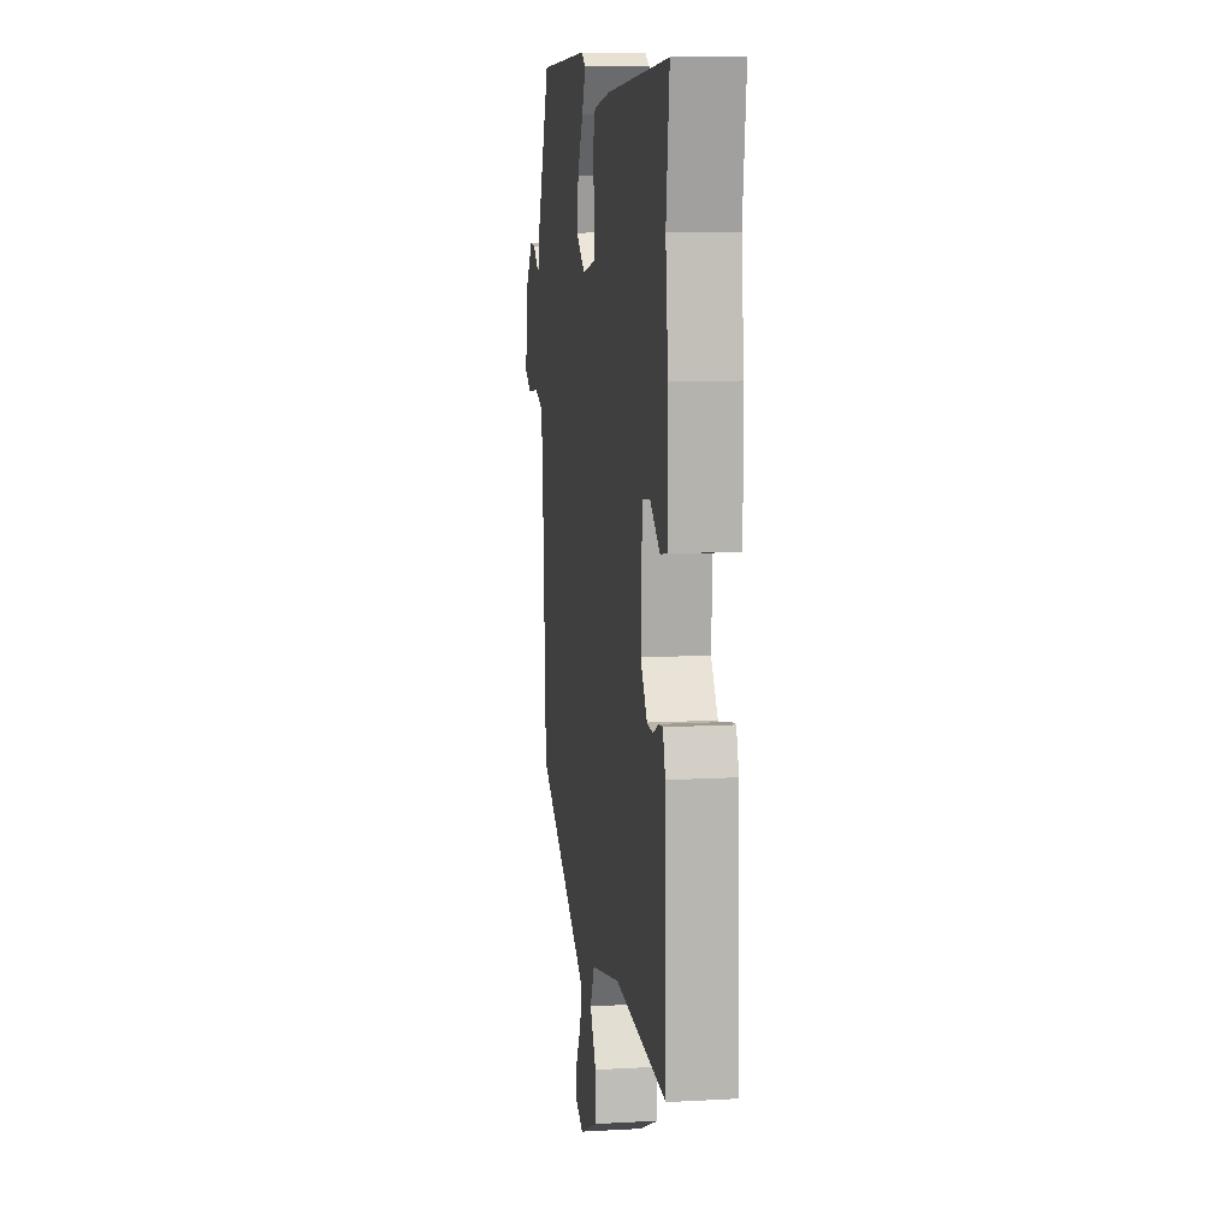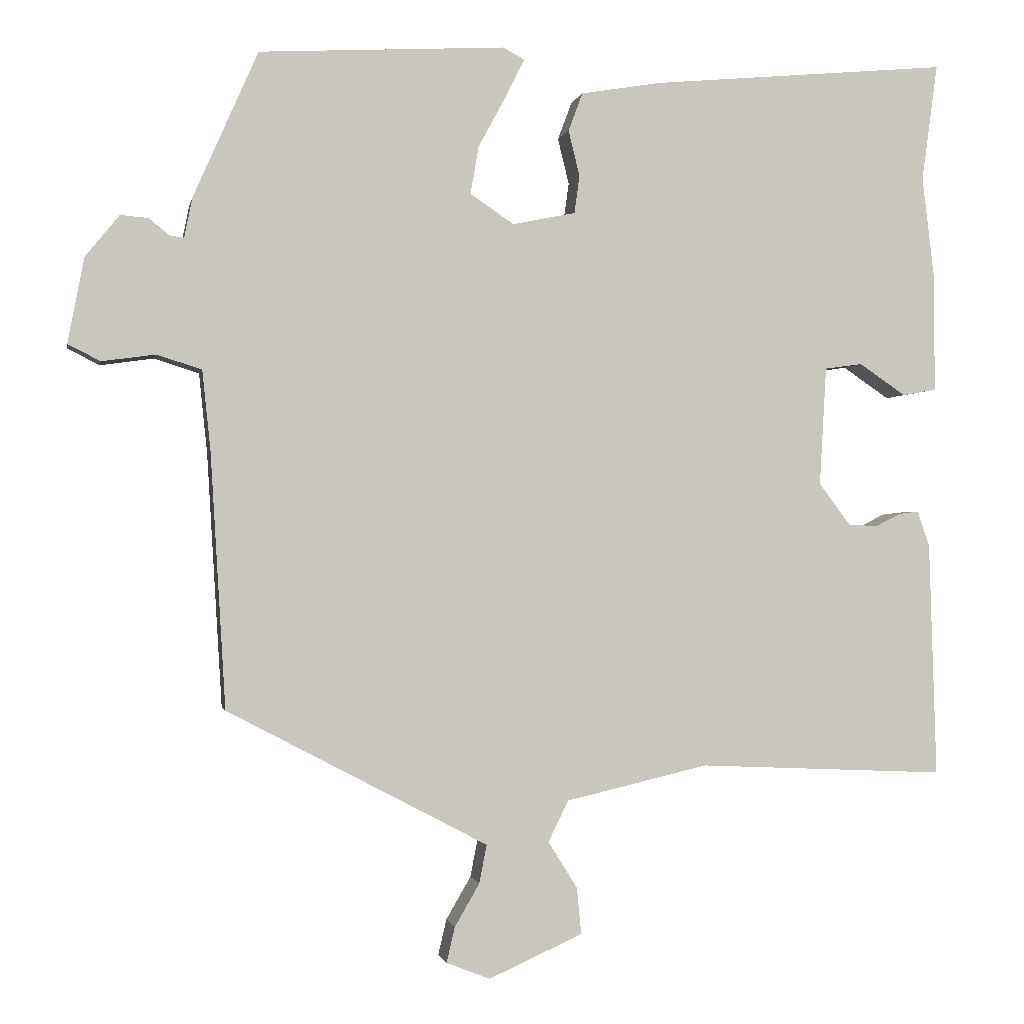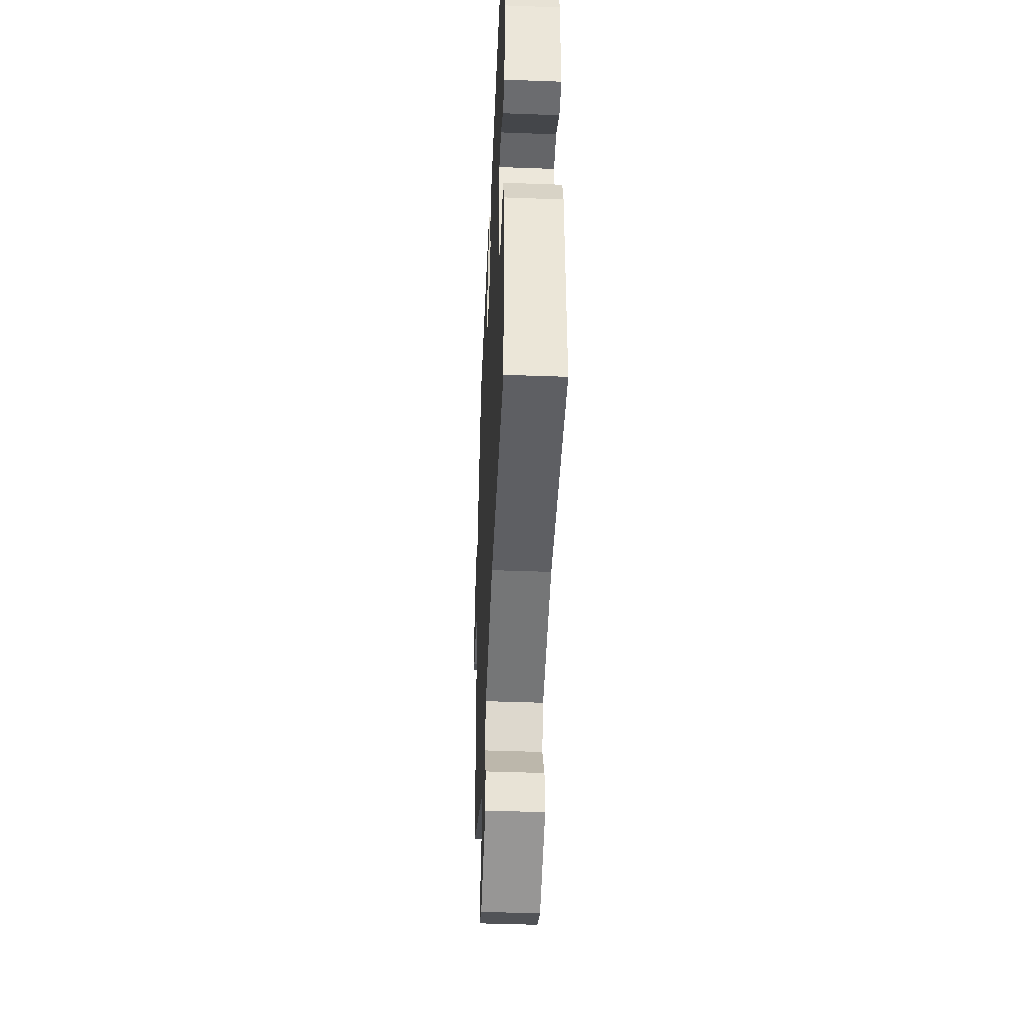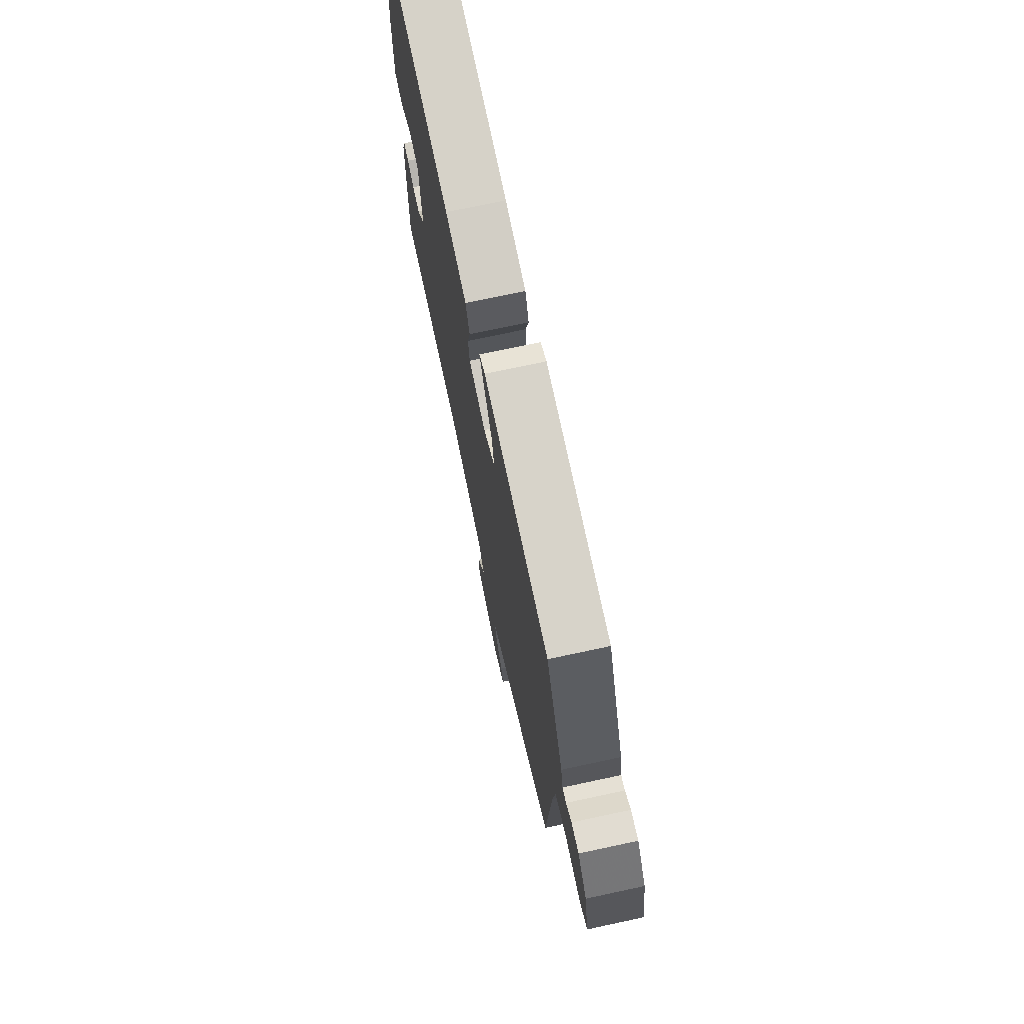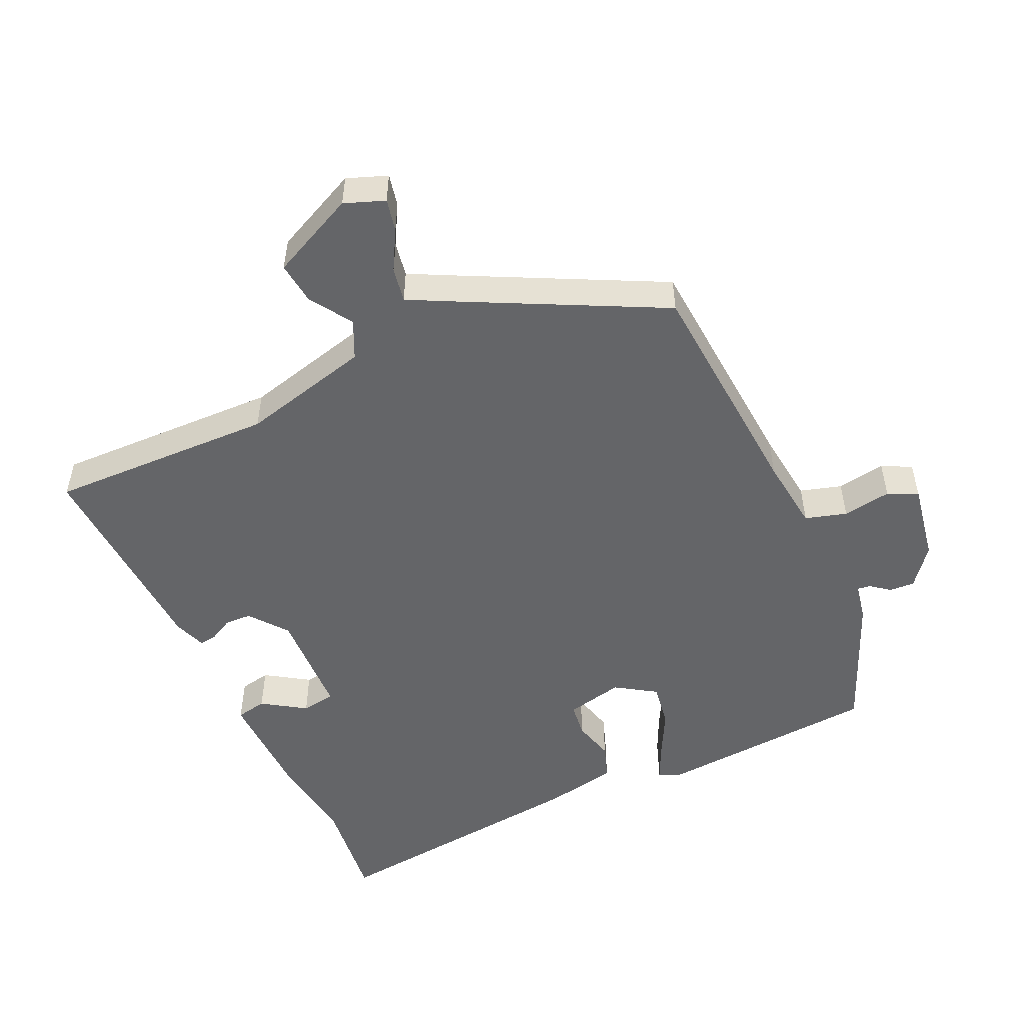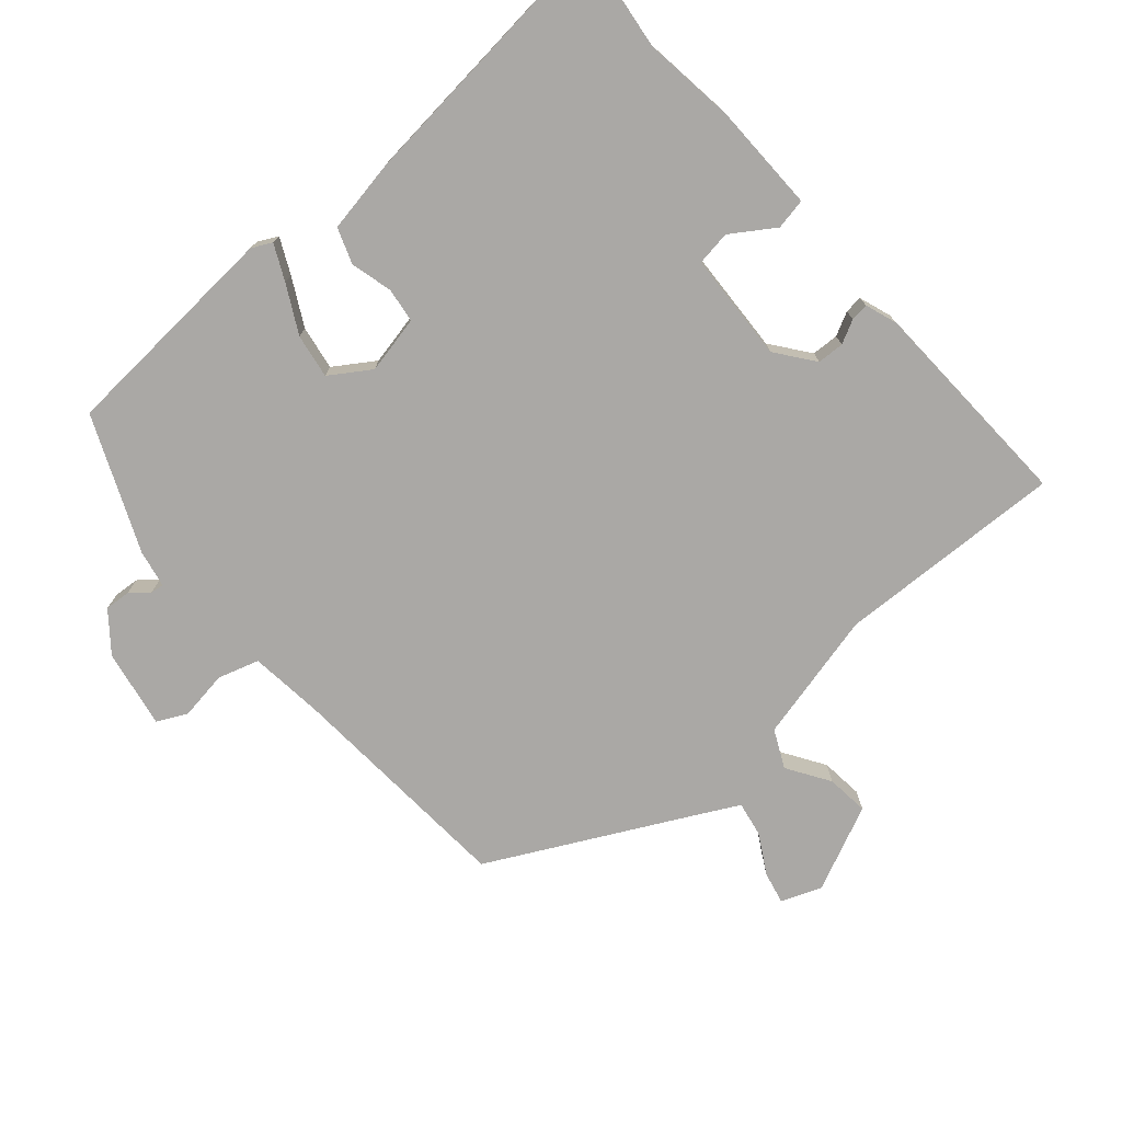
<metadata>
{"format":"obj","ext":"obj","renderer":"f3d","projection":"perspective","resolution":1024,"background":"white","views":[{"elev":10.8,"azim":82.0,"up":"+Z"},{"elev":-0.9,"azim":-10.7,"up":"+Z"},{"elev":-43.6,"azim":87.5,"up":"+Z"},{"elev":73.4,"azim":-102.1,"up":"+Z"},{"elev":-51.5,"azim":-154.3,"up":"+Y"},{"elev":-75.1,"azim":41.5,"up":"+Y"}]}
</metadata>
<code>
v 0.5 0.07 0.502
v 0.479 0.07 0.346
v 0.495 0.07 0.212
v 0.496 0.07 0.054
v 0.451 0.07 0.046
v 0.389 0.07 0.088
v 0.339 0.07 0.081
v 0.33 0.07 -0.077
v 0.372 0.07 -0.133
v 0.411 0.07 -0.135
v 0.445 0.07 -0.118
v 0.471 0.07 -0.115
v 0.487 0.07 -0.162
v 0.497 0.07 -0.475
v 0.167 0.07 -0.46
v -0.023 0.07 -0.504
v -0.05 0.07 -0.559
v -0.011 0.07 -0.621
v -0.005 0.07 -0.683
v -0.13 0.07 -0.739
v -0.188 0.07 -0.716
v -0.177 0.07 -0.669
v -0.144 0.07 -0.612
v -0.134 0.07 -0.561
v -0.192 0.07 -0.53
v -0.481 0.07 -0.378
v -0.501 0.07 -0.039
v -0.512 0.07 0.068
v -0.572 0.07 0.087
v -0.643 0.07 0.077
v -0.686 0.07 0.099
v -0.664 0.07 0.213
v -0.619 0.07 0.268
v -0.582 0.07 0.265
v -0.555 0.07 0.243
v -0.536 0.07 0.24
v -0.525 0.07 0.294
v -0.439 0.07 0.488
v -0.112 0.07 0.506
v -0.083 0.07 0.491
v -0.108 0.07 0.44
v -0.145 0.07 0.372
v -0.156 0.07 0.308
v -0.098 0.07 0.269
v -0.014 0.07 0.286
v -0.007 0.07 0.336
v -0.022 0.07 0.397
v -0.003 0.07 0.448
v 0.104 0.07 0.466
v 0.5 0 0.502
v 0.479 0 0.346
v 0.495 0 0.212
v 0.496 0 0.054
v 0.451 0 0.046
v 0.389 0 0.088
v 0.339 0 0.081
v 0.33 0 -0.077
v 0.372 0 -0.133
v 0.411 0 -0.135
v 0.445 0 -0.118
v 0.471 0 -0.115
v 0.487 0 -0.162
v 0.497 0 -0.475
v 0.167 0 -0.46
v -0.023 0 -0.504
v -0.05 0 -0.559
v -0.011 0 -0.621
v -0.005 0 -0.683
v -0.13 0 -0.739
v -0.188 0 -0.716
v -0.177 0 -0.669
v -0.144 0 -0.612
v -0.134 0 -0.561
v -0.192 0 -0.53
v -0.481 0 -0.378
v -0.501 0 -0.039
v -0.512 0 0.068
v -0.572 0 0.087
v -0.643 0 0.077
v -0.686 0 0.099
v -0.664 0 0.213
v -0.619 0 0.268
v -0.582 0 0.265
v -0.555 0 0.243
v -0.536 0 0.24
v -0.525 0 0.294
v -0.439 0 0.488
v -0.112 0 0.506
v -0.083 0 0.491
v -0.108 0 0.44
v -0.145 0 0.372
v -0.156 0 0.308
v -0.098 0 0.269
v -0.014 0 0.286
v -0.007 0 0.336
v -0.022 0 0.397
v -0.003 0 0.448
v 0.104 0 0.466
f 49 1 2
f 48 49 2
f 47 48 2
f 46 47 2
f 2 3 4
f 46 2 4
f 45 46 4
f 44 45 4
f 40 41 42
f 39 40 42
f 38 39 42
f 37 38 42
f 36 37 42
f 36 42 43
f 33 34 35
f 32 33 35
f 31 32 35
f 30 31 35
f 29 30 35
f 28 29 35 36
f 25 26 27
f 24 25 27 28
f 21 22 23
f 20 21 23
f 19 20 23
f 18 19 23
f 17 18 23
f 16 17 23 24
f 13 14 15
f 12 13 15
f 11 12 15
f 10 11 15
f 9 10 15 16
f 36 43 44
f 28 36 44
f 24 28 44
f 16 24 44
f 9 16 44
f 8 9 44
f 7 8 44
f 6 7 44
f 6 44 4
f 4 5 6
f 51 50 98
f 51 98 97
f 51 97 96
f 51 96 95
f 53 52 51
f 53 51 95
f 53 95 94
f 53 94 93
f 91 90 89
f 91 89 88
f 91 88 87
f 91 87 86
f 91 86 85
f 92 91 85
f 84 83 82
f 84 82 81
f 84 81 80
f 84 80 79
f 84 79 78
f 85 84 78 77
f 76 75 74
f 77 76 74 73
f 72 71 70
f 72 70 69
f 72 69 68
f 72 68 67
f 72 67 66
f 73 72 66 65
f 64 63 62
f 64 62 61
f 64 61 60
f 64 60 59
f 65 64 59 58
f 93 92 85
f 93 85 77
f 93 77 73
f 93 73 65
f 93 65 58
f 93 58 57
f 93 57 56
f 93 56 55
f 53 93 55
f 55 54 53
f 1 50 51 2
f 2 51 52 3
f 3 52 53 4
f 4 53 54 5
f 5 54 55 6
f 6 55 56 7
f 7 56 57 8
f 8 57 58 9
f 9 58 59 10
f 10 59 60 11
f 11 60 61 12
f 12 61 62 13
f 13 62 63 14
f 14 63 64 15
f 15 64 65 16
f 16 65 66 17
f 17 66 67 18
f 18 67 68 19
f 19 68 69 20
f 20 69 70 21
f 21 70 71 22
f 22 71 72 23
f 23 72 73 24
f 24 73 74 25
f 25 74 75 26
f 26 75 76 27
f 27 76 77 28
f 28 77 78 29
f 29 78 79 30
f 30 79 80 31
f 31 80 81 32
f 32 81 82 33
f 33 82 83 34
f 34 83 84 35
f 35 84 85 36
f 36 85 86 37
f 37 86 87 38
f 38 87 88 39
f 39 88 89 40
f 40 89 90 41
f 41 90 91 42
f 42 91 92 43
f 43 92 93 44
f 44 93 94 45
f 45 94 95 46
f 46 95 96 47
f 47 96 97 48
f 48 97 98 49
f 49 98 50 1

</code>
